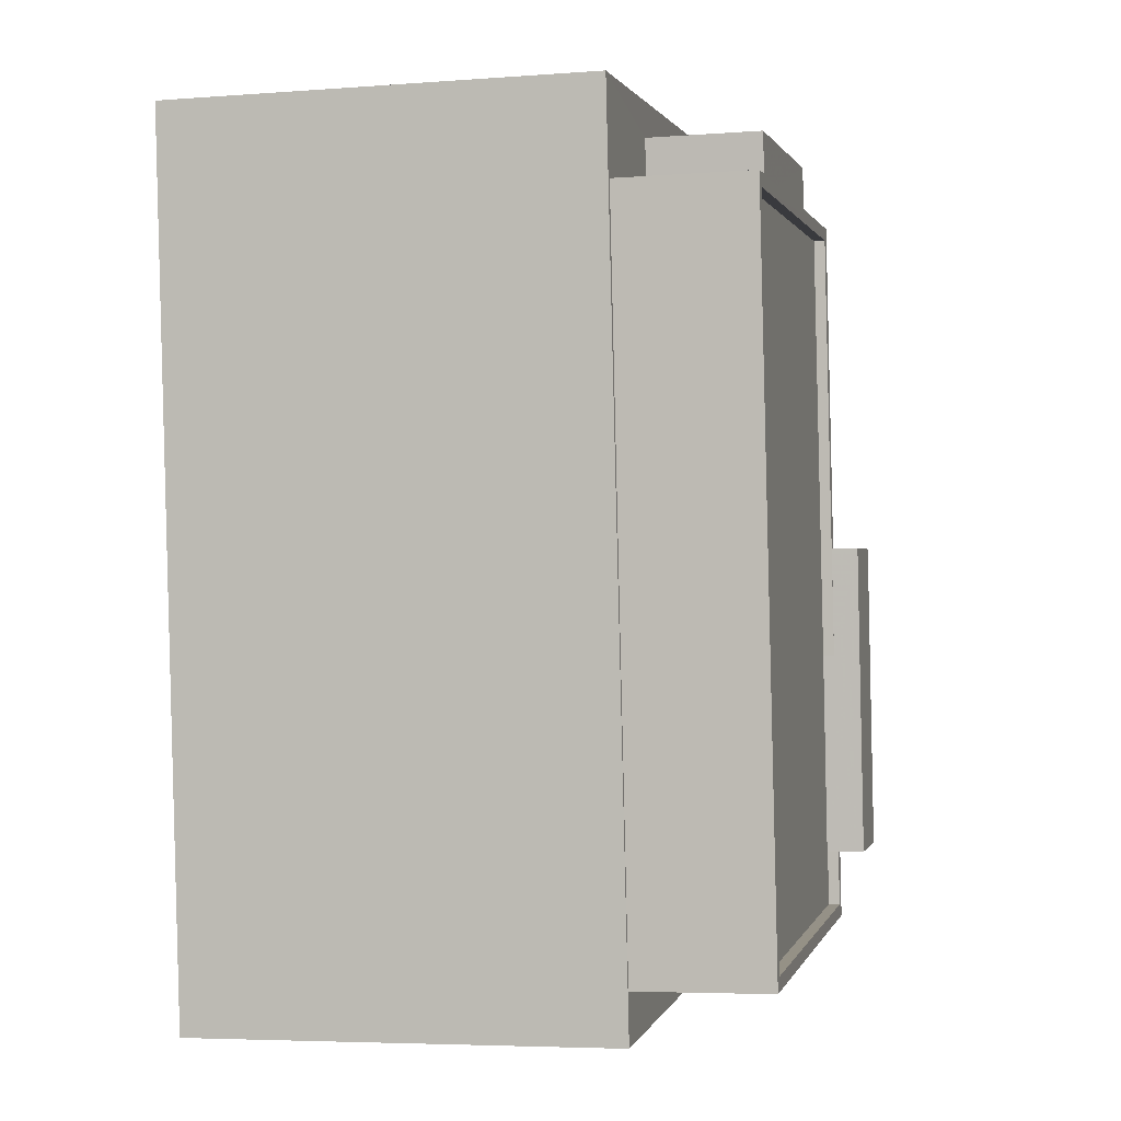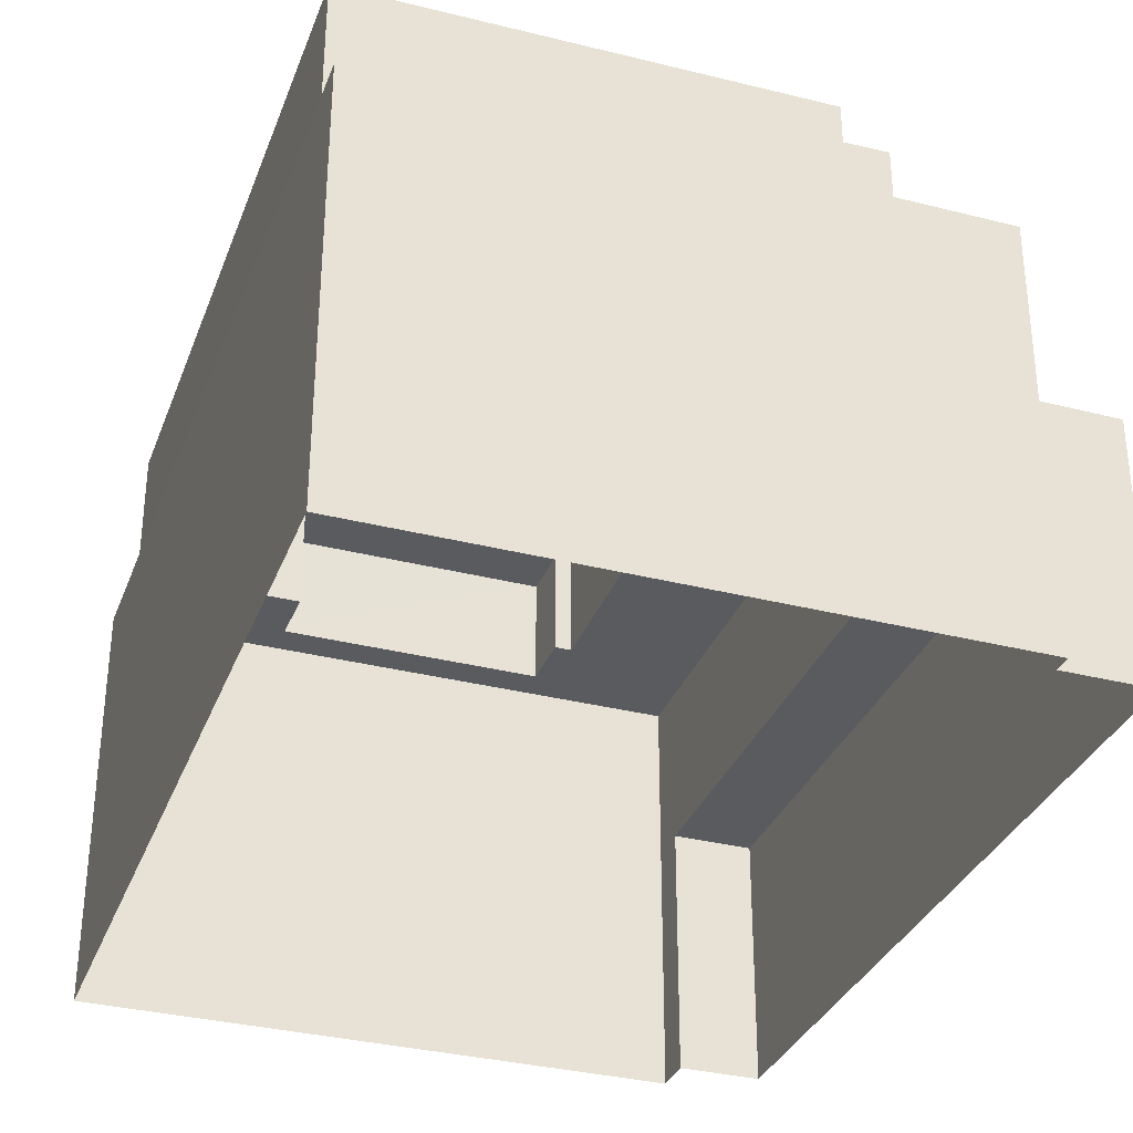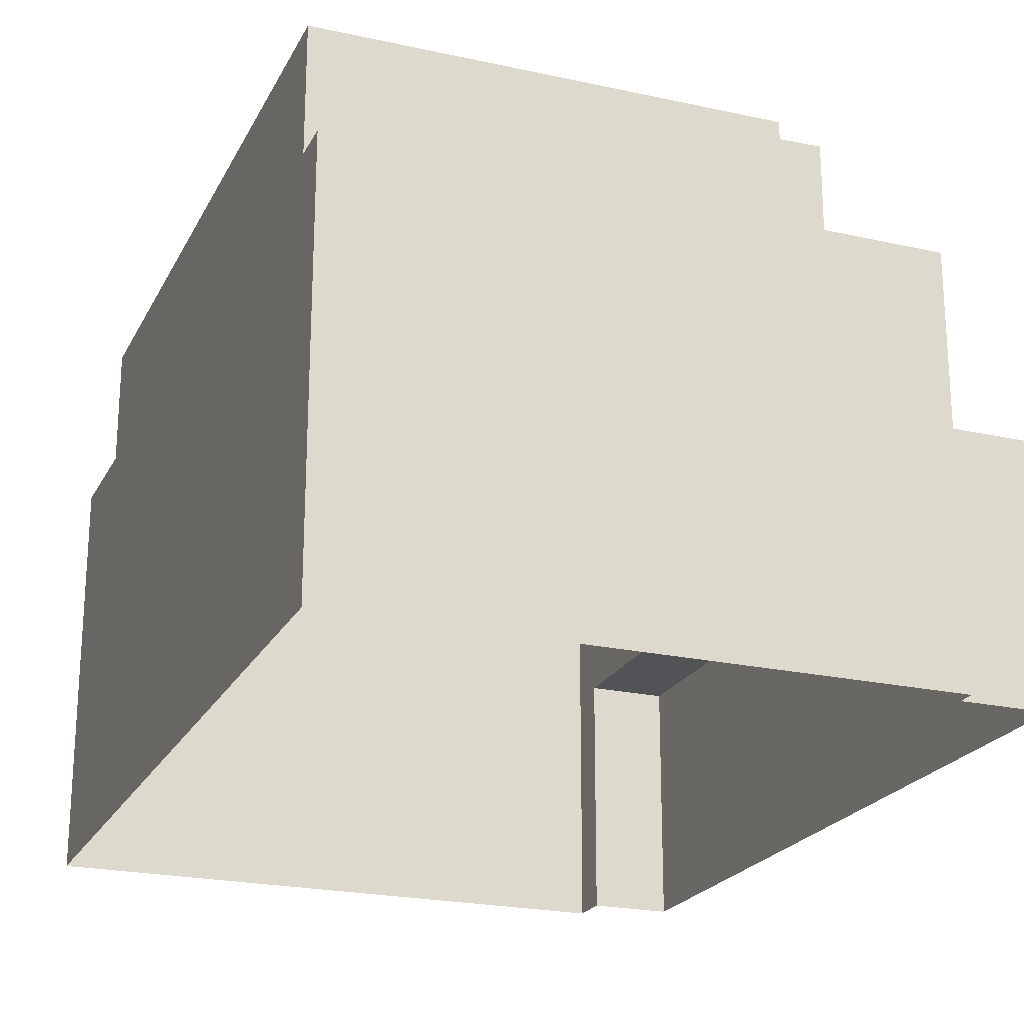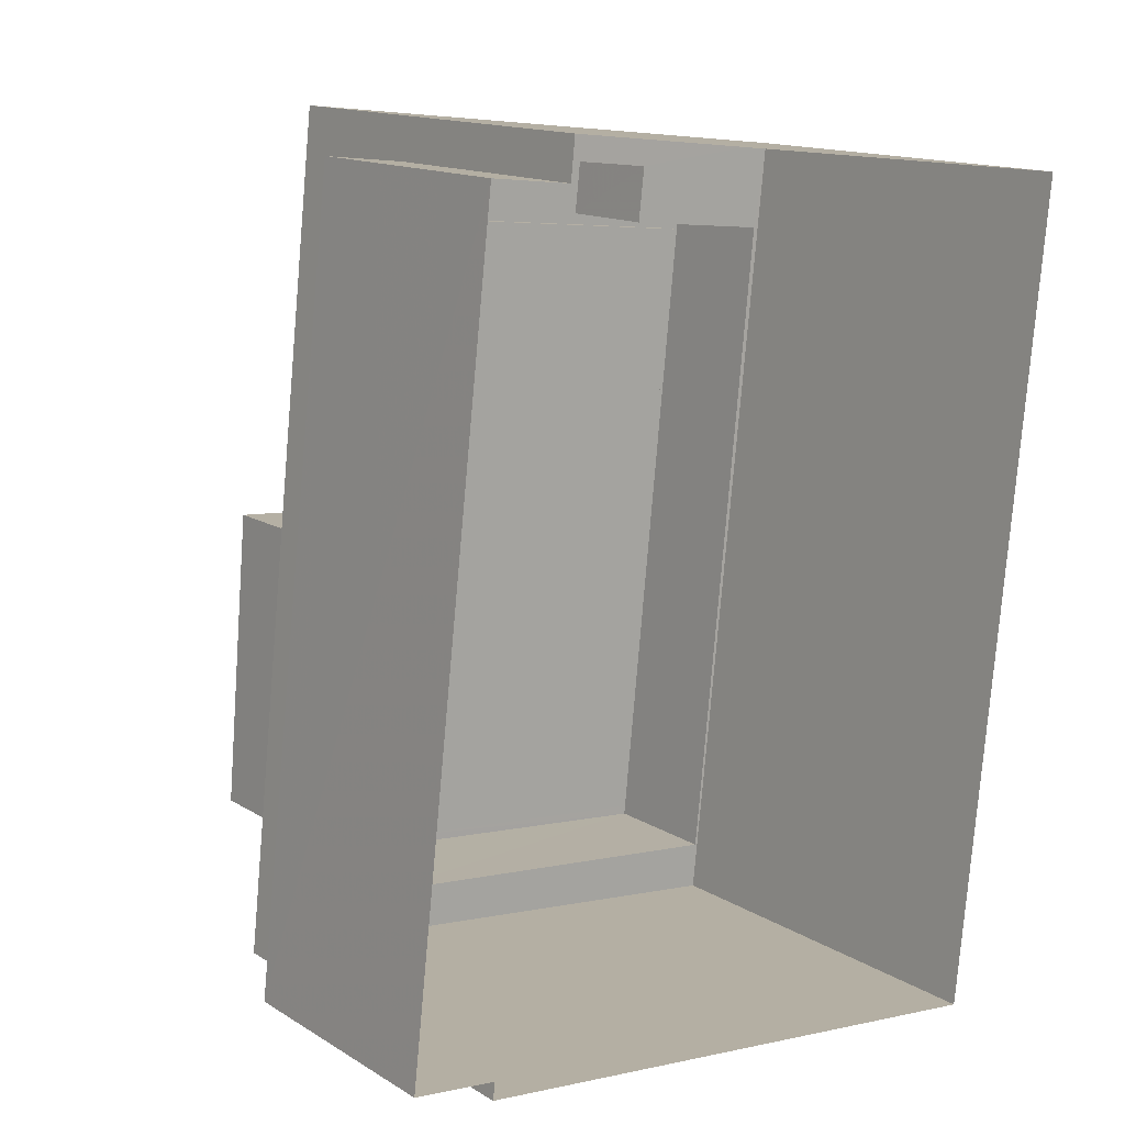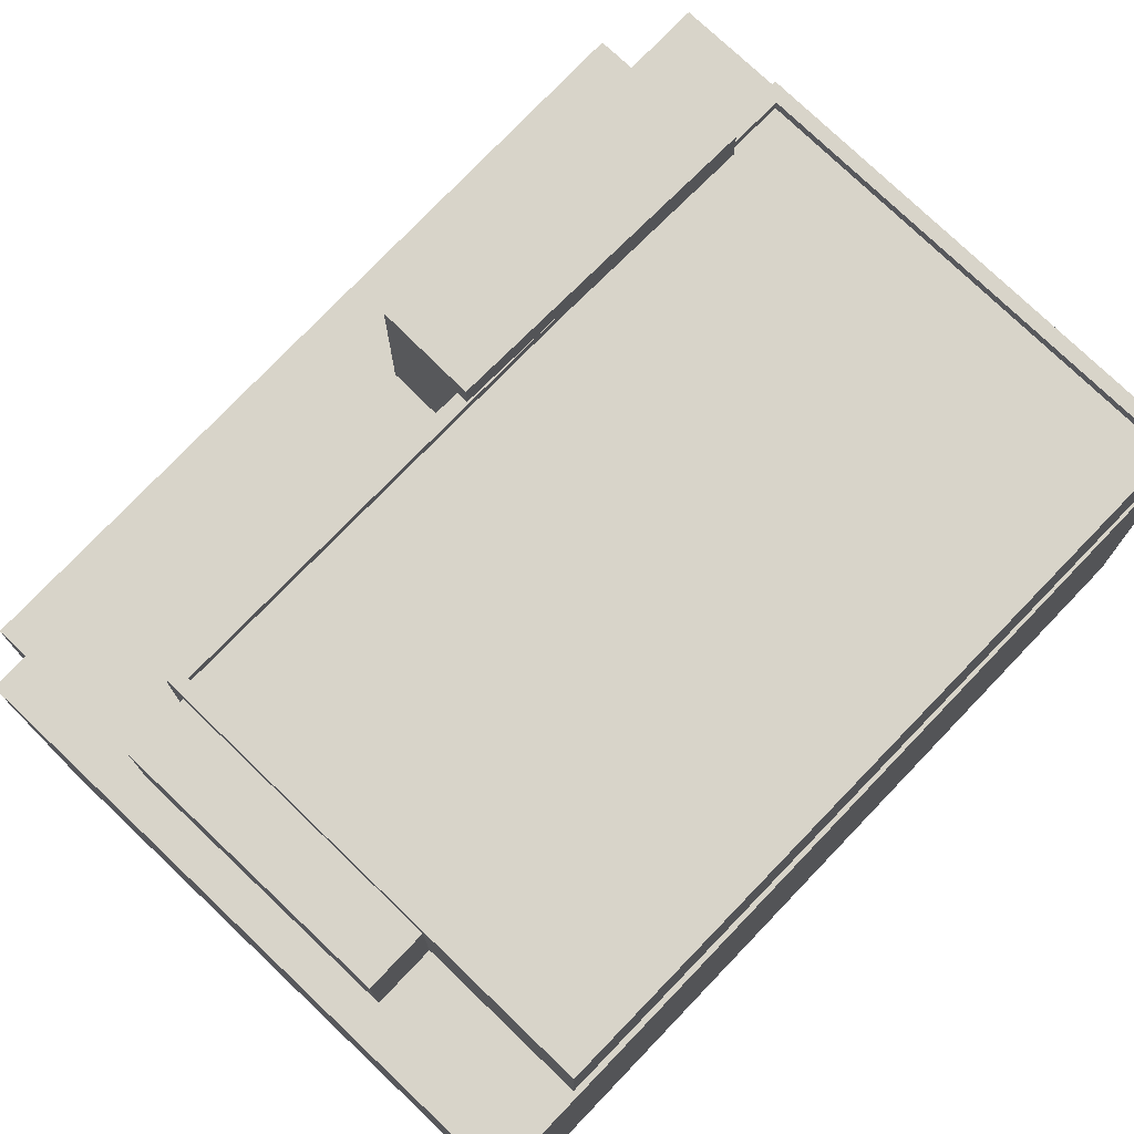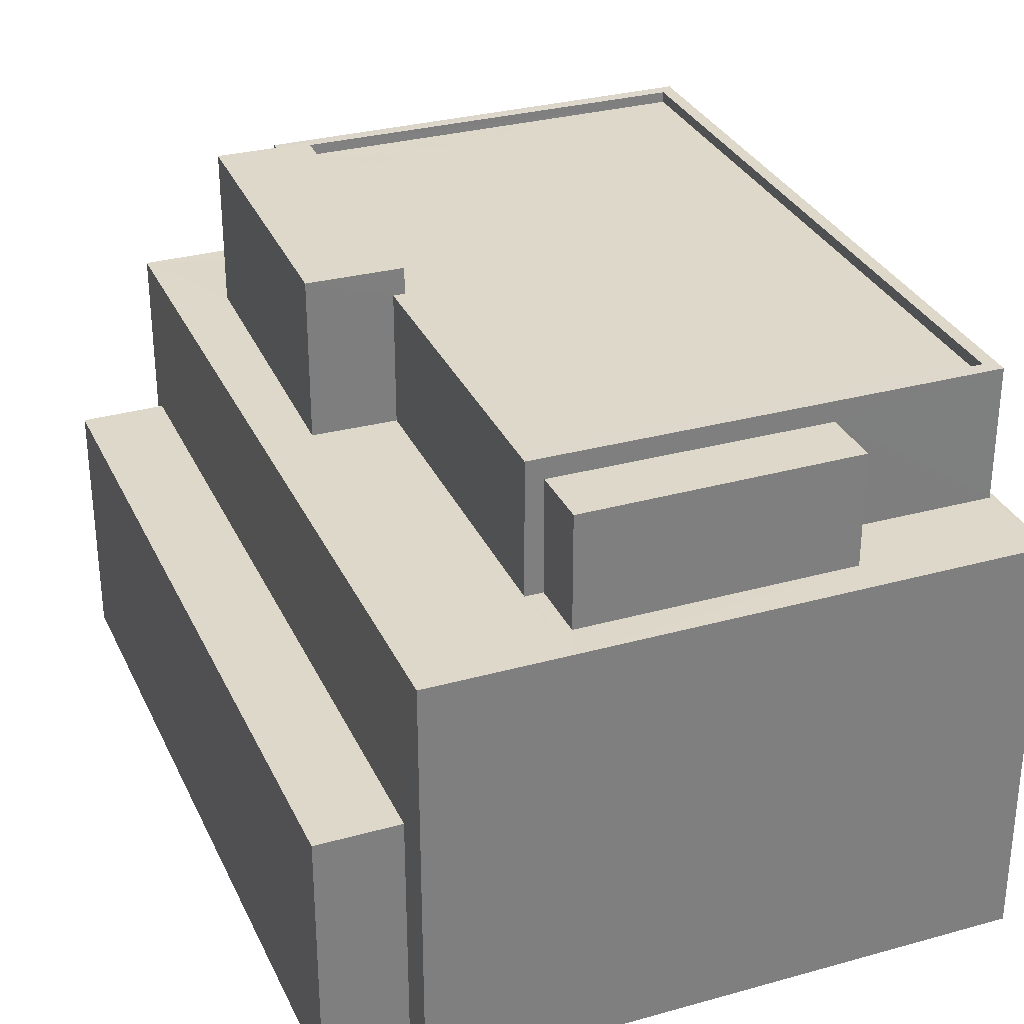
<metadata>
{"format":"obj","ext":"obj","renderer":"f3d","projection":"perspective","resolution":1024,"background":"white","views":[{"elev":-5.2,"azim":-76.6,"up":"+Y"},{"elev":-33.2,"azim":-12.9,"up":"+Z"},{"elev":-22.1,"azim":-15.0,"up":"+Z"},{"elev":14.2,"azim":142.9,"up":"+Y"},{"elev":75.7,"azim":-130.1,"up":"+Z"},{"elev":31.0,"azim":164.6,"up":"+Z"}]}
</metadata>
<code>
v -9503 -3.668e+04 28.77
v -9503 -3.668e+04 28.77
v -9516 -3.668e+04 28.77
v -9514 -3.67e+04 28.77
v -9501 -3.67e+04 28.76
v -9501 -3.67e+04 28.76
v -9501 -3.668e+04 28.76
v -9499 -3.67e+04 28.76
v -9512 -3.668e+04 40.7
v -9506 -3.668e+04 40.69
v -9512 -3.668e+04 40.7
v -9506 -3.668e+04 40.69
v -9506 -3.668e+04 38.19
v -9506 -3.668e+04 38.19
v -9506 -3.668e+04 38.19
v -9514 -3.67e+04 38.19
v -9504 -3.67e+04 38.18
v -9504 -3.67e+04 38.18
v -9514 -3.67e+04 38.19
v -9516 -3.668e+04 38.2
v -9512 -3.668e+04 38.19
v -9506 -3.668e+04 38.19
v -9512 -3.668e+04 38.19
v -9516 -3.669e+04 38.2
v -9503 -3.668e+04 38.19
v -9506 -3.668e+04 38.19
v -9503 -3.669e+04 38.18
v -9501 -3.67e+04 38.18
v -9504 -3.67e+04 38.18
v -9505 -3.669e+04 38.19
v -9502 -3.67e+04 38.18
v -9504 -3.67e+04 38.18
v -9503 -3.668e+04 34.49
v -9499 -3.67e+04 34.48
v -9501 -3.668e+04 34.49
v -9501 -3.67e+04 34.49
v -9502 -3.67e+04 41.74
v -9503 -3.669e+04 41.74
v -9505 -3.669e+04 41.75
v -9504 -3.67e+04 41.74
v -9506 -3.668e+04 40.9
v -9515 -3.669e+04 40.91
v -9505 -3.669e+04 40.9
v -9504 -3.67e+04 40.9
v -9504 -3.67e+04 40.9
v -9504 -3.67e+04 40.9
v -9514 -3.67e+04 40.9
v -9504 -3.67e+04 41.15
v -9504 -3.67e+04 41.15
v -9514 -3.67e+04 41.15
v -9515 -3.669e+04 41.16
v -9516 -3.669e+04 41.16
v -9506 -3.668e+04 41.15
v -9504 -3.67e+04 41.15
v -9506 -3.668e+04 41.15
v -9505 -3.669e+04 41.15
v -9505 -3.669e+04 41.15
v -9505 -3.669e+04 41.15
v -9504 -3.67e+04 41.15
v -9514 -3.67e+04 41.15
f 1 2 3
f 3 2 4
f 5 4 6
f 2 7 8
f 6 2 8
f 4 2 6
f 9 10 11
f 9 12 10
f 13 14 15
f 16 17 18
f 17 16 19
f 14 20 21
f 22 13 15
f 20 19 16
f 15 14 21
f 23 21 24
f 20 16 24
f 21 20 24
f 25 14 26
f 25 27 28
f 28 29 17
f 18 17 29
f 14 13 26
f 27 26 30
f 31 32 29
f 27 31 28
f 25 26 27
f 31 29 28
f 33 34 35
f 33 36 34
f 37 38 39
f 40 37 39
f 41 42 43
f 44 45 46
f 45 43 47
f 46 45 47
f 43 42 47
f 48 49 50
f 50 51 52
f 51 53 52
f 48 54 49
f 55 56 53
f 55 57 56
f 55 58 57
f 49 54 59
f 50 60 51
f 50 49 60
f 51 55 53
f 12 15 10
f 12 22 15
f 9 11 21
f 23 9 21
f 21 11 10
f 15 21 10
f 3 14 1
f 1 14 25
f 20 14 3
f 2 1 33
f 1 25 33
f 6 36 5
f 33 25 28
f 36 33 28
f 5 36 28
f 17 4 5
f 5 28 17
f 19 4 17
f 19 20 3
f 4 19 3
f 2 35 7
f 2 33 35
f 34 8 7
f 35 34 7
f 6 8 34
f 36 6 34
f 57 39 56
f 30 56 27
f 27 56 38
f 56 39 38
f 27 38 37
f 31 27 37
f 59 40 45
f 40 54 37
f 37 54 31
f 44 59 45
f 31 54 32
f 40 59 54
f 43 45 58
f 57 58 39
f 39 58 40
f 58 45 40
f 49 46 47
f 60 49 47
f 42 60 47
f 42 51 60
f 55 42 41
f 55 51 42
f 44 46 49
f 59 44 49
f 58 55 41
f 43 58 41
f 24 16 50
f 52 24 50
f 24 9 23
f 12 13 22
f 52 9 24
f 53 12 9
f 12 26 13
f 53 9 52
f 12 53 26
f 32 48 29
f 32 54 48
f 56 26 53
f 56 30 26
f 48 50 18
f 48 18 29
f 50 16 18

</code>
